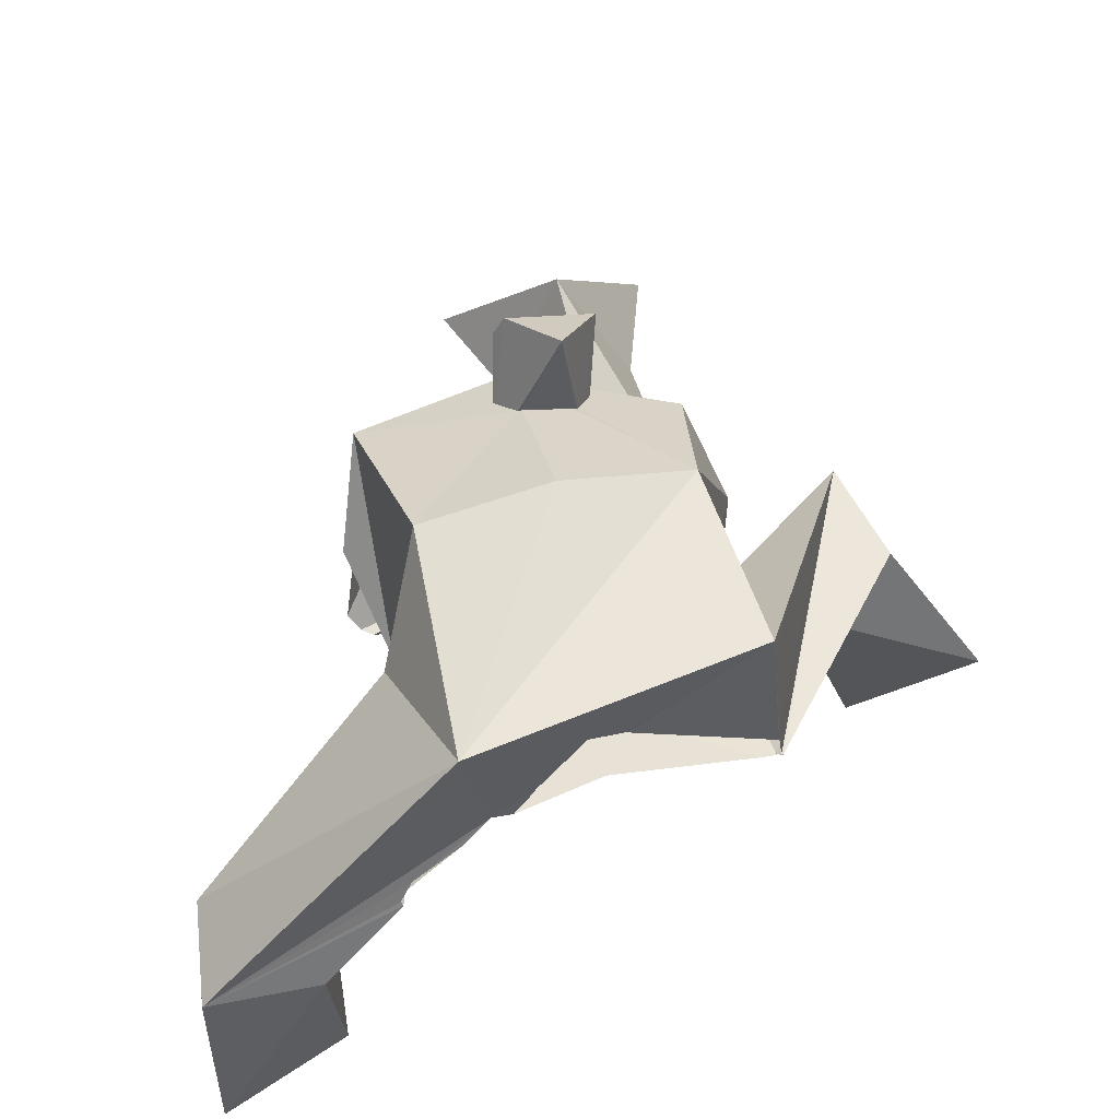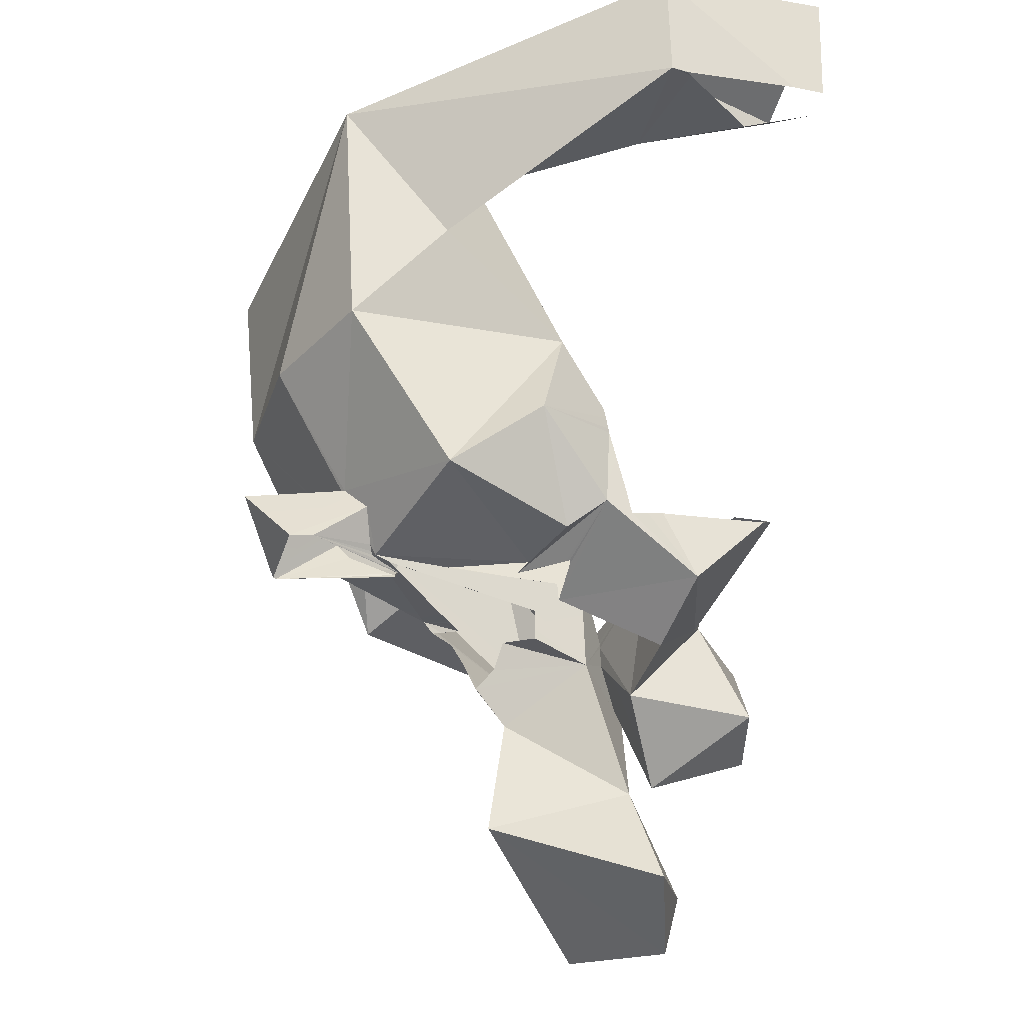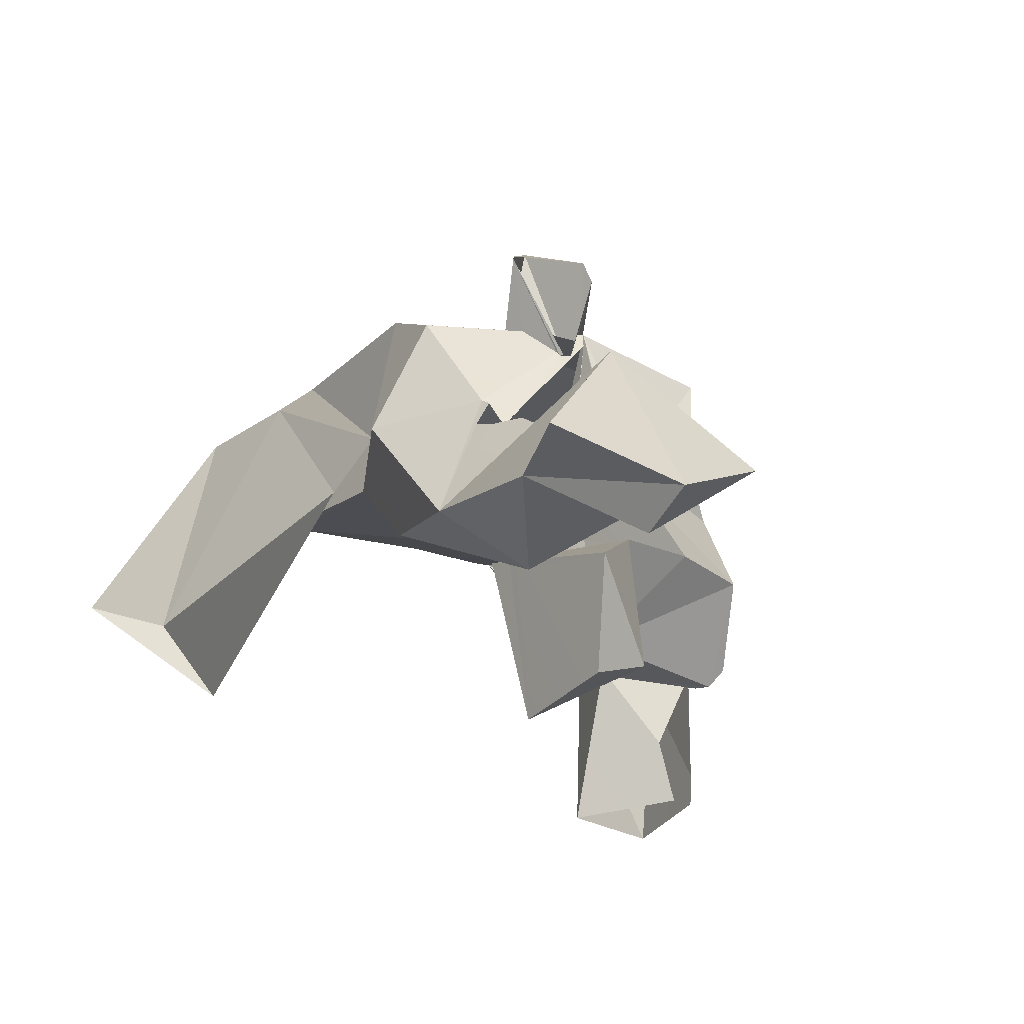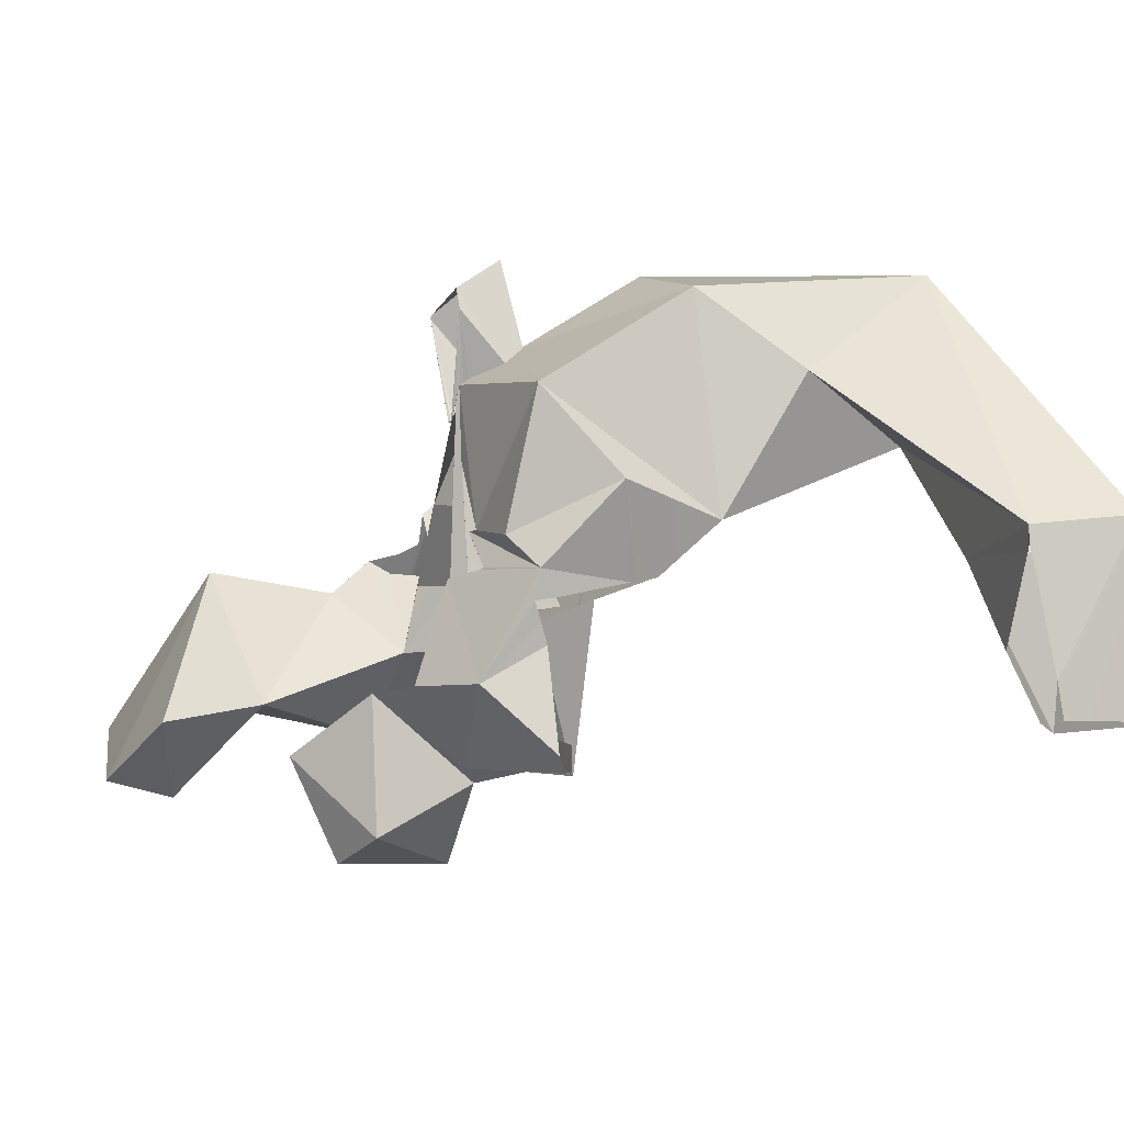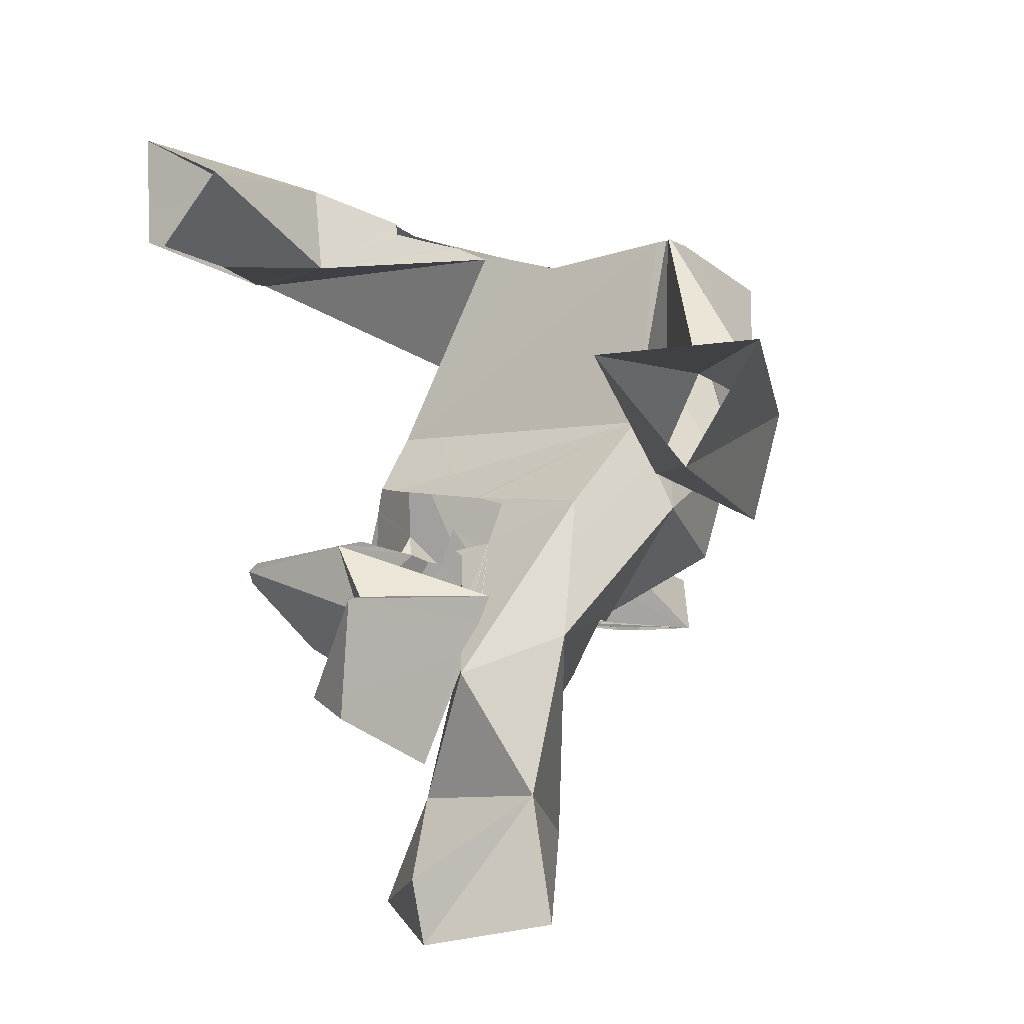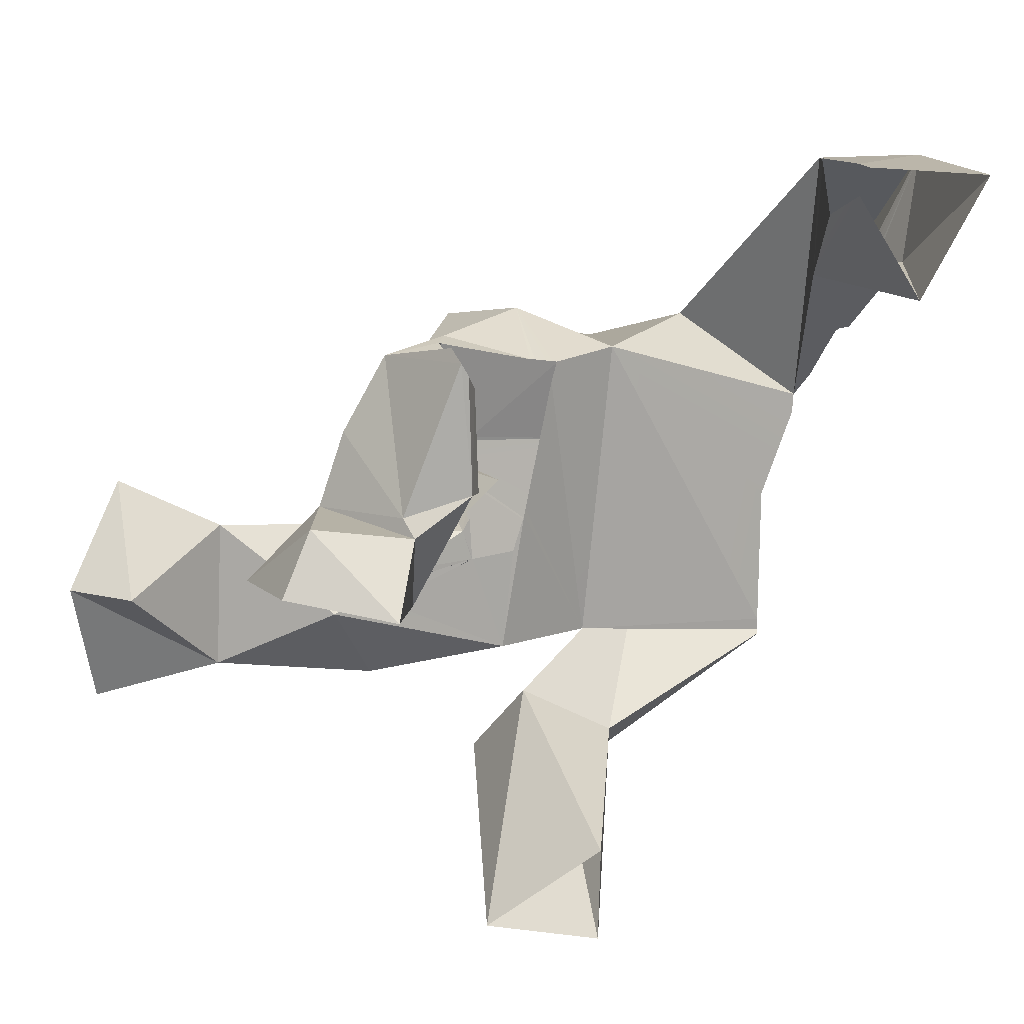
<metadata>
{"format":"obj","ext":"obj","renderer":"f3d","projection":"perspective","resolution":1024,"background":"white","views":[{"elev":61.1,"azim":167.7,"up":"+Z"},{"elev":-31.5,"azim":61.9,"up":"+Y"},{"elev":-29.6,"azim":-27.8,"up":"+Z"},{"elev":-0.1,"azim":70.7,"up":"+Z"},{"elev":-5.1,"azim":-141.3,"up":"+Y"},{"elev":-74.4,"azim":85.6,"up":"+Z"}]}
</metadata>
<code>
o Object.003
v 0.5935 0.302 -0.2665
v -0.08074 -0.1998 -0.1181
v -0.01968 -0.1853 -0.1047
v 0.6391 0.3142 -0.2611
v 0.6369 0.3053 -0.2043
v 0.6186 0.2719 -0.01287
v 0.6174 0.2707 -0.00843
v 0.3079 -0.3291 -0.3179
v 0.2895 -0.3113 -0.345
v 0.2706 -0.2979 -0.3465
v 0.2419 -0.2867 -0.3069
v 0.06789 -0.2678 -0.3037
v -0.08767 -0.27 -0.1629
v -0.08769 -0.2689 -0.1618
v 0.06245 -0.2934 -0.1409
v -0.0163 -0.2789 -0.1626
v 0.0578 -0.2845 -0.1879
v -0.08432 -0.27 -0.1628
v 0.05107 -0.3949 0.03948
v 0.001657 -0.3949 0.1701
v 0.03495 -0.3949 0.1217
v 0.09343 -0.3949 0.04032
v 0.1095 -0.3949 0.01722
v 0.2461 -0.1953 -0.06484
v 0.2621 -0.3124 -0.08571
v 0.246 -0.1875 -0.06372
v 0.2449 -0.1674 -0.0604
v 0.2437 -0.1496 -0.05708
v 0.2092 -0.1563 -0.06333
v -0.008574 -0.1842 -0.1022
v 0.2678 -0.3536 -0.09117
v 0.0809 -0.4306 -0.05918
v 0.07203 -0.3949 -0.06158
v 0.002551 -0.3949 0.1813
v 0.006327 -0.3949 0.2159
v -0.0043 -0.3949 0.2458
v 0.0258 -0.3949 0.359
v 0.008399 -0.3949 0.3933
v -0.007141 -0.3949 0.3896
v -0.1325 -0.3949 0.3559
v -0.1315 -0.3949 0.3615
v -0.1175 -0.3949 0.3306
v -0.06089 -0.3949 0.2313
v -0.03432 -0.3949 0.185
v -0.02518 -0.3949 0.174
v -0.1056 -0.3949 0.06872
v -0.1295 -0.3949 0.03591
v -0.1328 -0.3949 0.0325
v -0.1371 -0.3949 0.02573
v -0.1696 -0.3949 0.03178
v -0.1787 -0.3949 0.04386
v -0.1852 -0.3949 0.03035
v -0.2023 -0.3949 -0.004555
v -0.1908 -0.4317 -0.02106
v -0.1661 -0.4885 -0.03283
v -0.1356 -0.4618 -0.0523
v -0.1098 -0.4205 -0.05626
v -0.165 -0.4885 -0.03281
v -0.06598 -0.3949 0.3762
v 0.1486 -0.3949 -0.04223
v 0.1442 -0.3971 -0.04455
v 0.1118 -0.3949 0.01392
v 0.1429 -0.3949 -0.03788
v 0.08977 -0.3949 0.000101
v 0.1051 -0.3949 0.01379
v 0.07278 -0.3949 0.01315
v 0.1431 -0.3982 -0.04568
v -0.02477 -0.4484 -0.07242
v -0.03485 -0.445 -0.07039
v -0.02477 -0.4317 -0.07242
v -0.02589 -0.3949 -0.07244
v -0.02397 -0.3949 -0.05679
v -0.1502 -0.3949 0.008742
v -0.1559 -0.3949 0.01532
v -0.01988 -0.3949 0.1875
v -0.01539 -0.3949 0.1865
v -0.01883 -0.3949 0.1909
v -0.003441 -0.3949 0.2023
v 0.05739 -0.2968 -0.1109
v 0.04165 -0.2432 -0.1046
v -0.01712 -0.2856 -0.1213
v -0.01358 -0.3949 0.03821
v 0.05602 -0.3949 0.01505
v 0.0394 -0.2343 -0.1035
v -0.02415 -0.2789 -0.1605
v 0.06482 -0.2745 -0.2613
v 0.2617 -0.3414 -0.1247
v 0.2568 -0.3302 -0.1572
v 0.612 0.2719 -0.01857
v 0.5458 0.273 -0.1637
v 0.06345 -0.3949 -0.02272
v -0.149 -0.7505 -0.05034
v -0.1282 -0.9167 -0.3711
v 0.03495 -0.8598 -0.2731
v 0.06991 -0.3235 -0.2367
v 0.006353 -0.5298 -0.2368
v 0.1332 -0.4986 -0.221
v -0.7129 -0.004648 -0.2945
v -0.6528 -0.1998 -0.4015
v 0.207 -0.07712 0.3871
v 0.01132 -0.2867 0.3019
v 0.2569 -0.3447 0.232
v 0.2268 -0.386 0.006155
v 0.2657 -0.4384 -0.2128
v 0.2713 -0.3458 -0.04315
v 0.3044 -0.2243 0.08909
v -0.2575 -0.06151 0.02112
v 0.2598 -0.05259 0.02911
v -0.4248 -0.000189 -0.03237
v -0.3552 -0.1607 -0.05776
v -0.4975 -0.02249 -0.4152
v -0.1964 0.04218 0.2041
v -0.4939 -0.2399 0.02314
v -0.2503 0.2161 0.3937
v -0.2144 -0.08492 0.3799
v 0.2176 0.3131 0.4163
v 0.0269 0.2674 0.3033
v -0.02942 0.2551 0.2754
v -0.03486 0.2529 0.2686
v -0.2614 0.2641 0.1638
v -0.2635 0.2629 0.157
v -0.007362 0.2462 0.1186
v 0.3149 0.3399 0.06142
v 0.2732 0.3265 0.08736
v 0.1404 0.2886 0.145
v 0.1061 0.2774 0.1889
v 0.2189 0.3109 0.122
v 0.3031 0.341 0.09576
v 0.02969 -0.5287 -0.4583
v -0.09982 -0.6346 -0.3382
v -0.07417 -0.5632 -0.5072
v -0.2488 -0.2053 -0.1359
v -0.146 -0.4071 -0.2577
v -0.1549 -0.4896 -0.3136
v -0.2852 -0.4294 -0.2114
v -0.3095 -0.2076 0.05689
v -0.1824 -0.3748 0.0594
v -0.04228 -0.386 0.1926
v -0.08793 -0.3469 0.2453
v -0.242 -0.2767 0.2523
v -0.1072 -0.3168 0.2594
v -0.0788 -0.2778 0.2912
v -0.07213 -0.2789 0.2924
v -0.5408 -0.07154 0.02779
v -0.05959 -0.3012 0.4477
v 0.004609 -0.2867 0.3029
v 0.04197 -0.3257 0.2746
v 0.2854 0.07897 0.2571
v 0.1738 0.2886 0.1478
v 0.6157 0.2707 0.01942
v 0.4216 0.2752 -0.03126
v 0.6322 0.4413 0.03424
v 0.6426 0.506 -0.2655
v 0.4536 0.4268 -0.0139
v 0.4368 0.4135 -0.293
v 0.3205 0.3611 0.06376
v 0.3237 0.3577 0.07052
v -0.2604 0.2629 0.1158
v 0.105 0.2774 0.1877
v -0.03735 -0.289 -0.1697
v -0.0361 -0.4673 -0.1764
v -0.09397 -0.3848 -0.2388
v 0.07557 -0.2778 -0.3537
v -0.1118 -0.3837 -0.2392
v -0.1552 -0.3637 -0.2423
v 0.009165 -0.3904 0.2416
v -0.2424 0.2618 0.1073
v -0.2703 0.2641 0.1045
v -0.2636 0.2629 0.108
v -0.1561 -0.5521 -0.08393
v -0.03347 -0.6915 -0.2532
v -0.131 -0.4841 -0.2853
v -0.09395 -0.4272 -0.2399
v -0.09631 -0.377 -0.5154
v -0.1343 -0.454 -0.2876
v 0.003599 -0.3648 -0.3796
v -0.1352 -0.3837 -0.2419
v 0.02987 -0.3871 -0.3546
v -0.09288 -0.3926 -0.2377
v -0.2684 -0.6825 -0.2724
v -0.1287 -0.813 -0.4001
v -0.3291 -0.8788 -0.3026
v -0.03767 -0.3893 0.1849
v -0.01876 -0.3938 0.1875
v -0.006155 -0.3893 0.2268
v -0.00089 -0.386 0.2425
v 0.002388 -0.3815 0.2459
v 0.008967 -0.3737 0.2516
v -0.004436 -0.08604 0.422
v -0.2726 0.2641 0.1078
v -0.2692 0.2641 0.109
f 92 93 94
f 95 96 97
f 100 101 102
f 102 62 103
f 32 104 105
f 105 24 106
f 107 108 29
f 109 110 111
f 112 113 110
f 114 113 112
f 112 115 114
f 115 116 114
f 116 117 114
f 118 114 117
f 129 130 131
f 132 3 2
f 132 2 14
f 132 14 133
f 132 133 134
f 134 135 132
f 136 132 135
f 136 135 137
f 138 139 140
f 139 141 140
f 141 115 140
f 115 141 142
f 115 142 143
f 144 99 113
f 143 145 146
f 145 101 146
f 101 147 102
f 116 100 148
f 149 150 148
f 151 150 149
f 151 149 127
f 151 89 150
f 89 7 150
f 150 7 6
f 150 6 5
f 150 5 152
f 5 4 152
f 153 152 4
f 151 154 155
f 155 1 151
f 1 90 151
f 154 156 152
f 157 152 156
f 98 109 111
f 112 109 158
f 108 100 102
f 151 156 154
f 128 152 157
f 149 152 128
f 116 152 149
f 116 149 126
f 126 149 159
f 125 159 149
f 108 125 149
f 160 161 162
f 12 163 86
f 164 14 13
f 164 162 95
f 165 164 95
f 163 165 95
f 163 95 17
f 17 95 15
f 160 13 18
f 18 16 160
f 160 16 85
f 85 81 160
f 166 160 81
f 166 81 84
f 166 84 80
f 80 83 166
f 21 166 83
f 21 83 19
f 166 22 23
f 166 23 62
f 3 107 30
f 30 107 29
f 108 167 122
f 168 158 109
f 158 107 112
f 169 107 158
f 169 167 107
f 29 108 28
f 106 28 108
f 106 27 28
f 106 26 27
f 25 105 31
f 104 31 105
f 33 97 32
f 83 33 91
f 72 35 82
f 20 82 35
f 34 20 35
f 145 39 38
f 39 145 59
f 41 59 145
f 141 40 41
f 49 48 137
f 73 49 137
f 137 50 73
f 74 73 50
f 137 51 50
f 51 137 52
f 58 55 170
f 161 58 170
f 161 171 134
f 134 172 161
f 173 161 172
f 172 130 173
f 96 173 130
f 174 175 133
f 133 165 174
f 176 174 165
f 165 133 177
f 176 96 129
f 96 176 178
f 97 96 178
f 178 176 163
f 9 178 163
f 96 179 173
f 175 130 172
f 161 173 179
f 161 179 162
f 71 70 161
f 70 68 161
f 161 68 69
f 161 69 57
f 57 56 161
f 60 61 67
f 60 67 105
f 63 60 105
f 66 63 105
f 66 64 63
f 66 103 65
f 175 172 134
f 134 171 180
f 180 171 181
f 180 181 93
f 182 180 93
f 180 182 92
f 180 92 135
f 92 94 171
f 92 170 135
f 135 170 54
f 58 161 56
f 54 170 55
f 54 53 135
f 137 53 52
f 48 47 137
f 46 137 47
f 46 45 183
f 46 183 138
f 40 138 183
f 183 44 40
f 183 184 44
f 44 184 75
f 77 75 36
f 78 184 76
f 184 78 185
f 37 184 185
f 37 185 186
f 37 186 187
f 37 187 188
f 37 188 147
f 188 166 147
f 166 188 187
f 166 187 186
f 35 71 166
f 78 35 185
f 184 36 75
f 183 76 184
f 76 183 45
f 43 42 44
f 40 44 42
f 147 38 37
f 184 37 36
f 35 72 71
f 83 79 33
f 79 97 33
f 15 97 79
f 32 105 67
f 87 31 104
f 88 87 104
f 8 88 104
f 106 24 26
f 105 103 66
f 62 65 103
f 166 21 22
f 83 80 79
f 160 166 71
f 97 15 95
f 165 163 176
f 165 177 164
f 162 179 95
f 177 14 164
f 17 86 163
f 9 163 10
f 9 8 104
f 89 151 90
f 108 149 148
f 106 108 102
f 189 100 116
f 102 147 166
f 189 146 101
f 142 145 143
f 40 141 139
f 40 139 138
f 137 46 138
f 140 115 136
f 38 101 145
f 137 135 53
f 107 132 136
f 134 180 135
f 175 134 133
f 133 14 177
f 132 107 3
f 149 128 127
f 151 127 124
f 108 122 125
f 151 124 123
f 144 190 168
f 191 113 121
f 191 190 113
f 114 120 121
f 120 114 119
f 119 114 118
f 116 126 117
f 189 116 115
f 121 113 114
f 144 168 109
f 144 113 190
f 153 154 152
f 162 13 160
f 137 140 136
f 106 103 105
f 185 166 186
f 174 129 131
f 171 170 92
f 112 136 115
f 175 131 130
f 189 143 146
f 142 41 145
f 116 150 152
f 181 94 93
f 163 11 10
f 99 110 113
f 178 104 97
f 92 182 93
f 95 179 96
f 100 189 101
f 102 166 62
f 32 97 104
f 105 25 24
f 107 167 108
f 129 96 130
f 144 98 99
f 98 144 109
f 112 110 109
f 108 148 100
f 151 123 156
f 160 71 161
f 38 147 101
f 153 155 154
f 162 164 13
f 137 138 140
f 106 102 103
f 185 35 166
f 174 176 129
f 171 161 170
f 112 107 136
f 175 174 131
f 189 115 143
f 142 141 41
f 116 148 150
f 181 171 94
f 163 12 11
f 99 111 110
f 178 9 104

</code>
